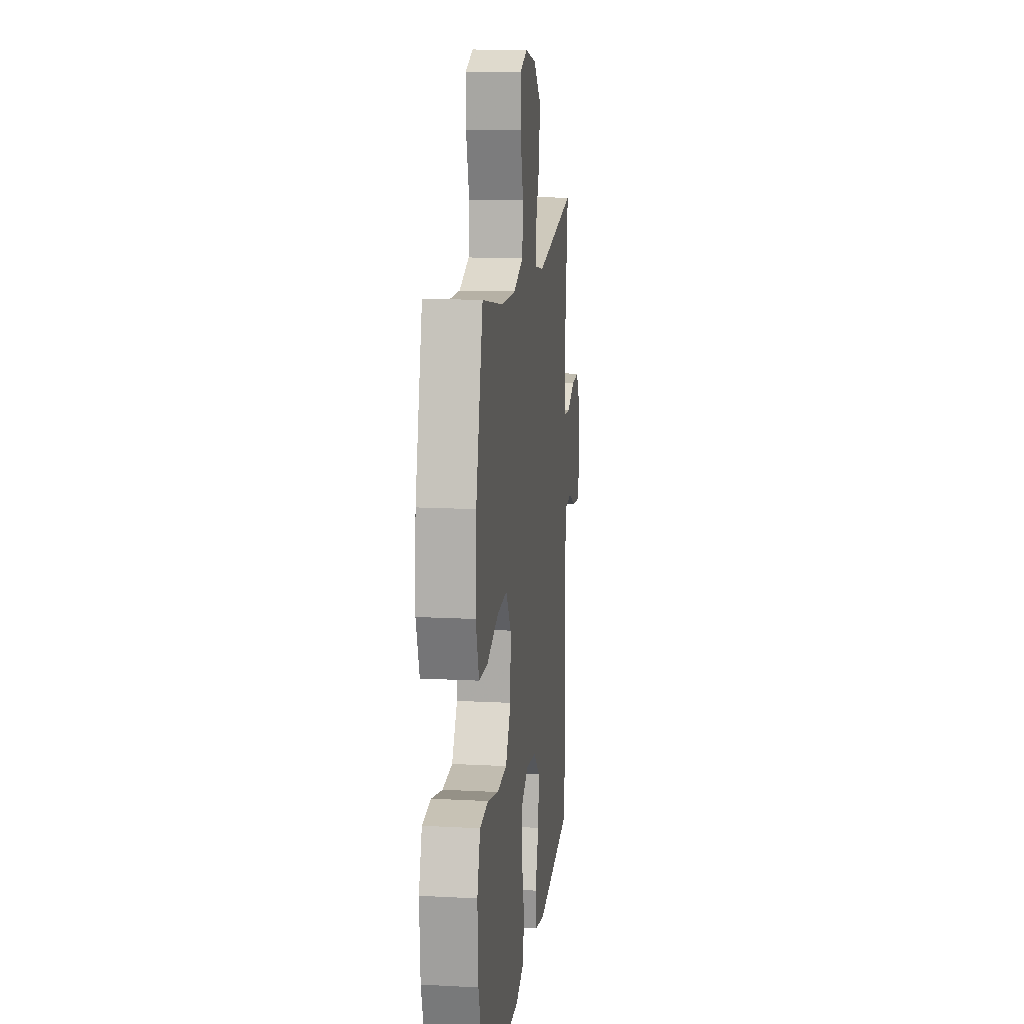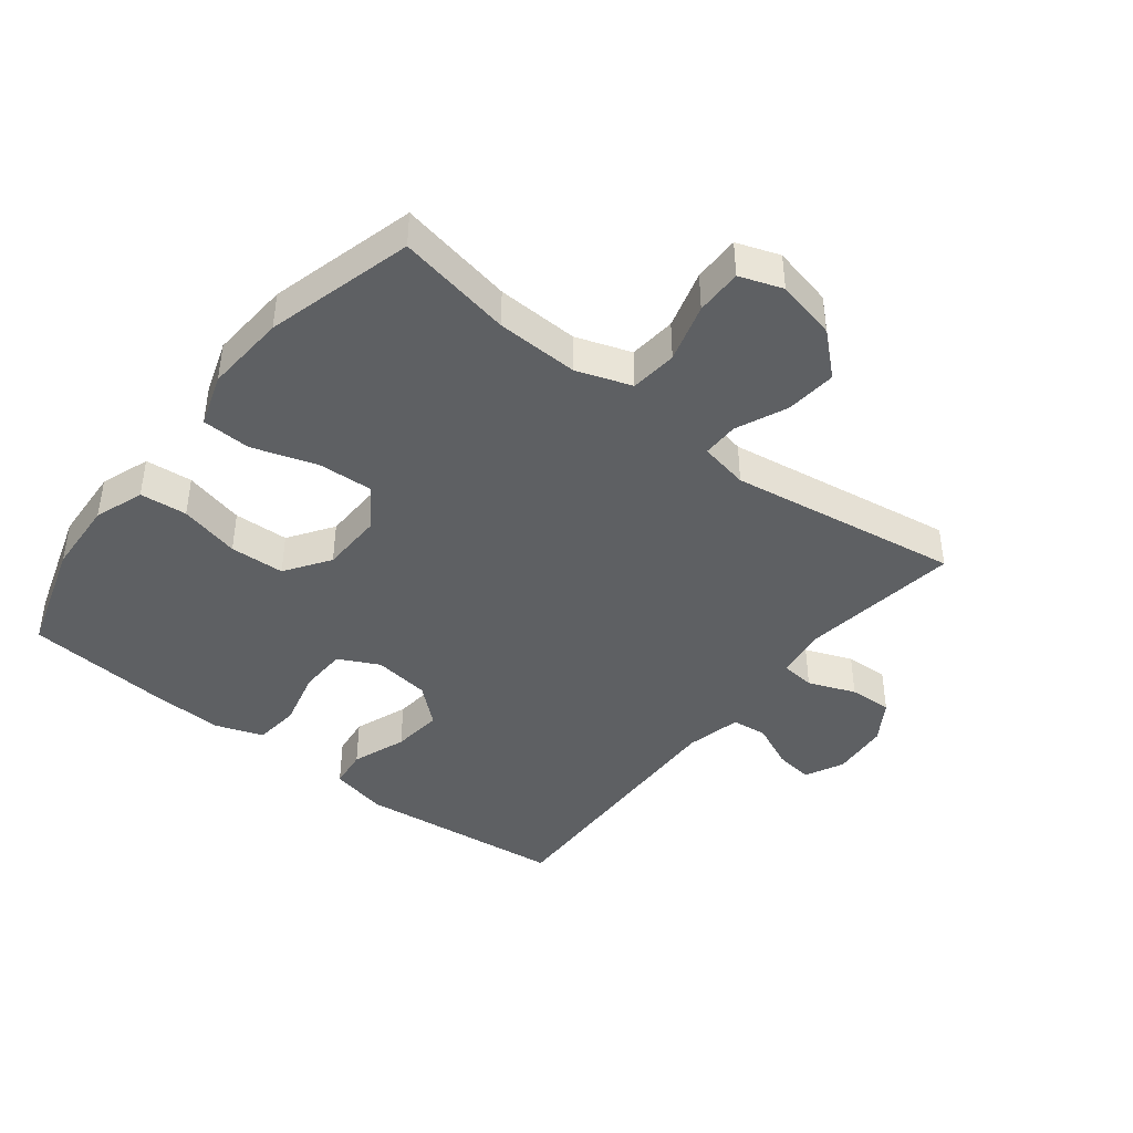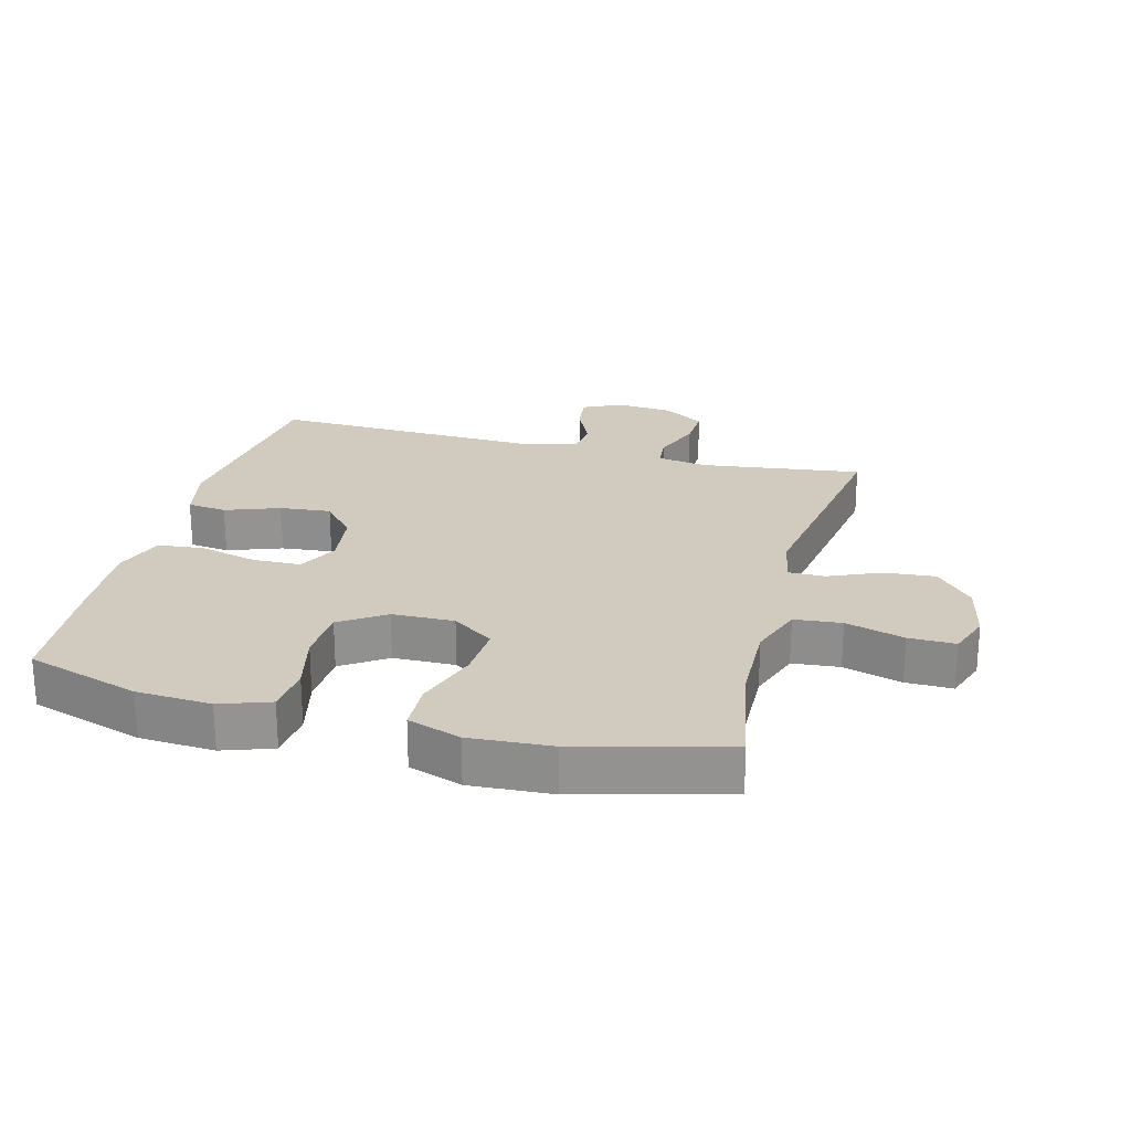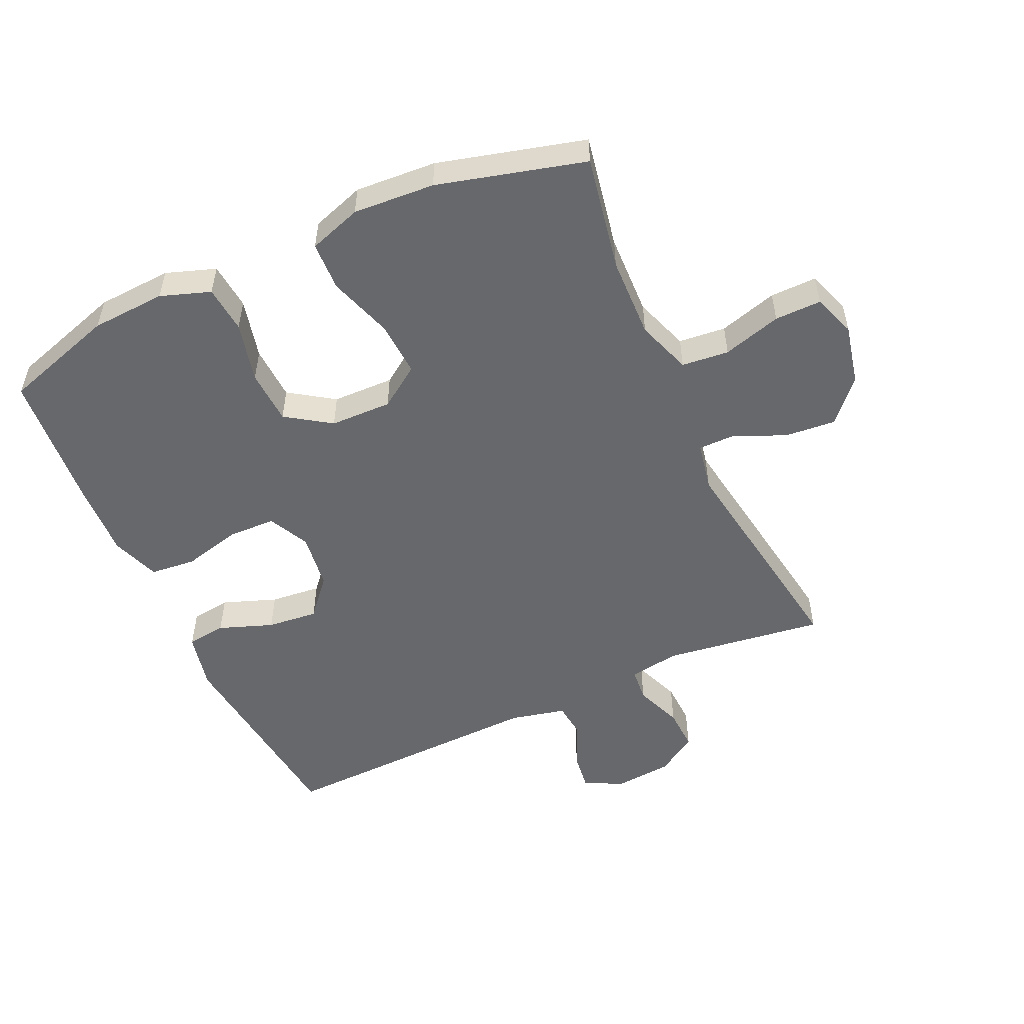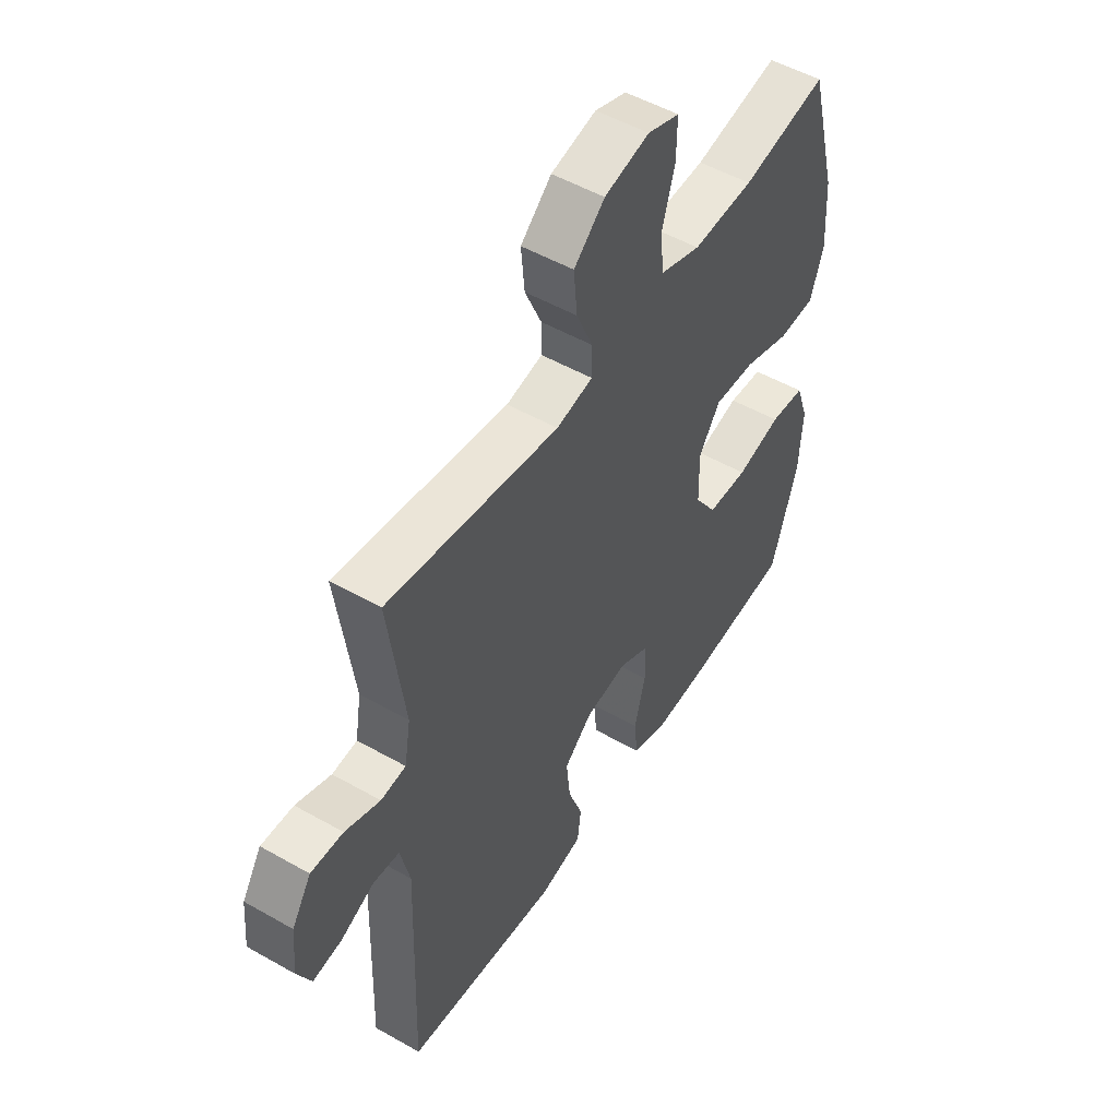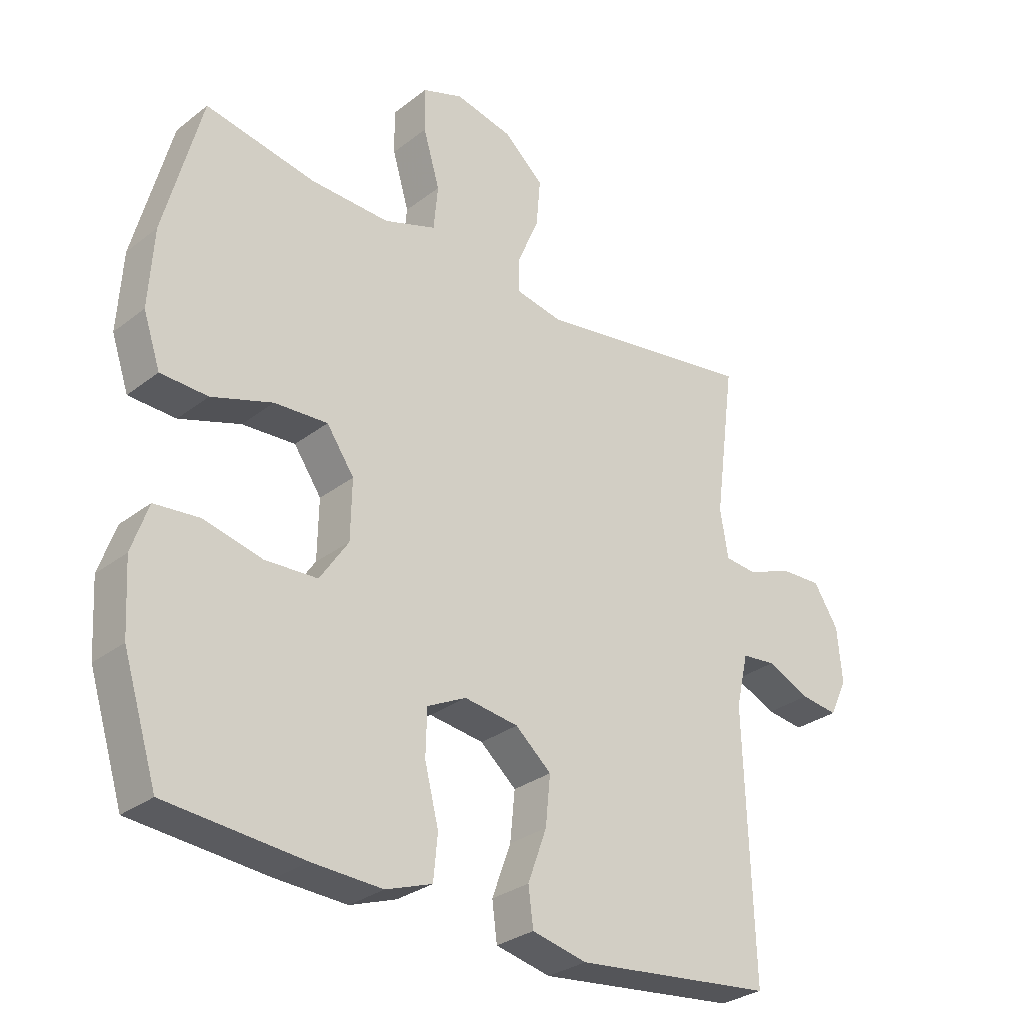
<metadata>
{"format":"obj","ext":"obj","renderer":"f3d","projection":"perspective","resolution":1024,"background":"white","views":[{"elev":13.8,"azim":-83.2,"up":"+Z"},{"elev":-42.5,"azim":-38.3,"up":"+Y"},{"elev":23.6,"azim":-75.2,"up":"+Y"},{"elev":-52.5,"azim":-65.5,"up":"+Y"},{"elev":51.5,"azim":121.7,"up":"+Z"},{"elev":-29.8,"azim":-41.7,"up":"+Z"}]}
</metadata>
<code>
v 0.5 0.07 0.5
v 0.466 0.07 0.247
v 0.479 0.07 0.168
v 0.532 0.07 0.163
v 0.606 0.07 0.192
v 0.674 0.07 0.195
v 0.715 0.07 0.131
v 0.723 0.07 0.041
v 0.694 0.07 -0.02
v 0.633 0.07 -0.012
v 0.562 0.07 0.02
v 0.506 0.07 0.014
v 0.486 0.07 -0.073
v 0.5 0.07 -0.5
v 0.172 0.07 -0.537
v 0.082 0.07 -0.517
v 0.074 0.07 -0.455
v 0.105 0.07 -0.37
v 0.113 0.07 -0.29
v 0.054 0.07 -0.239
v -0.035 0.07 -0.227
v -0.099 0.07 -0.259
v -0.101 0.07 -0.334
v -0.078 0.07 -0.425
v -0.085 0.07 -0.497
v -0.161 0.07 -0.524
v -0.276 0.07 -0.519
v -0.5 0.07 -0.5
v -0.556 0.07 -0.322
v -0.563 0.07 -0.205
v -0.536 0.07 -0.127
v -0.462 0.07 -0.12
v -0.367 0.07 -0.143
v -0.281 0.07 -0.139
v -0.234 0.07 -0.069
v -0.232 0.07 0.028
v -0.277 0.07 0.093
v -0.364 0.07 0.088
v -0.464 0.07 0.055
v -0.541 0.07 0.058
v -0.569 0.07 0.141
v -0.561 0.07 0.269
v -0.5 0.07 0.5
v -0.319 0.07 0.466
v -0.19 0.07 0.462
v -0.104 0.07 0.492
v -0.097 0.07 0.566
v -0.124 0.07 0.658
v -0.125 0.07 0.731
v -0.058 0.07 0.755
v 0.037 0.07 0.734
v 0.102 0.07 0.676
v 0.095 0.07 0.596
v 0.06 0.07 0.515
v 0.06 0.07 0.458
v 0.137 0.07 0.443
v 0.5 0 0.5
v 0.466 0 0.247
v 0.479 0 0.168
v 0.532 0 0.163
v 0.606 0 0.192
v 0.674 0 0.195
v 0.715 0 0.131
v 0.723 0 0.041
v 0.694 0 -0.02
v 0.633 0 -0.012
v 0.562 0 0.02
v 0.506 0 0.014
v 0.486 0 -0.073
v 0.5 0 -0.5
v 0.172 0 -0.537
v 0.082 0 -0.517
v 0.074 0 -0.455
v 0.105 0 -0.37
v 0.113 0 -0.29
v 0.054 0 -0.239
v -0.035 0 -0.227
v -0.099 0 -0.259
v -0.101 0 -0.334
v -0.078 0 -0.425
v -0.085 0 -0.497
v -0.161 0 -0.524
v -0.276 0 -0.519
v -0.5 0 -0.5
v -0.556 0 -0.322
v -0.563 0 -0.205
v -0.536 0 -0.127
v -0.462 0 -0.12
v -0.367 0 -0.143
v -0.281 0 -0.139
v -0.234 0 -0.069
v -0.232 0 0.028
v -0.277 0 0.093
v -0.364 0 0.088
v -0.464 0 0.055
v -0.541 0 0.058
v -0.569 0 0.141
v -0.561 0 0.269
v -0.5 0 0.5
v -0.319 0 0.466
v -0.19 0 0.462
v -0.104 0 0.492
v -0.097 0 0.566
v -0.124 0 0.658
v -0.125 0 0.731
v -0.058 0 0.755
v 0.037 0 0.734
v 0.102 0 0.676
v 0.095 0 0.596
v 0.06 0 0.515
v 0.06 0 0.458
v 0.137 0 0.443
f 51 52 53 54
f 51 54 55
f 50 51 55
f 47 48 49 50
f 46 47 50 55
f 45 46 55
f 41 42 43 44
f 41 44 45
f 38 39 40 41
f 37 38 41 45
f 36 37 45 55
f 30 31 32 33
f 30 33 34
f 29 30 34
f 28 29 34
f 27 28 34 35
f 23 24 25 26
f 22 23 26 27
f 15 16 17 18
f 13 14 15 18
f 12 13 18 19
f 8 9 10 11
f 8 11 12
f 7 8 12
f 4 5 6 7
f 3 4 7 12
f 56 1 2
f 56 2 3
f 35 36 55 56
f 22 27 35 56
f 21 22 56 3
f 20 21 3 12
f 12 19 20
f 110 109 108 107
f 111 110 107
f 111 107 106
f 106 105 104 103
f 111 106 103 102
f 111 102 101
f 100 99 98 97
f 101 100 97
f 97 96 95 94
f 101 97 94 93
f 111 101 93 92
f 89 88 87 86
f 90 89 86
f 90 86 85
f 90 85 84
f 91 90 84 83
f 82 81 80 79
f 83 82 79 78
f 74 73 72 71
f 74 71 70 69
f 75 74 69 68
f 67 66 65 64
f 68 67 64
f 68 64 63
f 63 62 61 60
f 68 63 60 59
f 58 57 112
f 59 58 112
f 112 111 92 91
f 112 91 83 78
f 59 112 78 77
f 68 59 77 76
f 76 75 68
f 1 57 58 2
f 2 58 59 3
f 3 59 60 4
f 4 60 61 5
f 5 61 62 6
f 6 62 63 7
f 7 63 64 8
f 8 64 65 9
f 9 65 66 10
f 10 66 67 11
f 11 67 68 12
f 12 68 69 13
f 13 69 70 14
f 14 70 71 15
f 15 71 72 16
f 16 72 73 17
f 17 73 74 18
f 18 74 75 19
f 19 75 76 20
f 20 76 77 21
f 21 77 78 22
f 22 78 79 23
f 23 79 80 24
f 24 80 81 25
f 25 81 82 26
f 26 82 83 27
f 27 83 84 28
f 28 84 85 29
f 29 85 86 30
f 30 86 87 31
f 31 87 88 32
f 32 88 89 33
f 33 89 90 34
f 34 90 91 35
f 35 91 92 36
f 36 92 93 37
f 37 93 94 38
f 38 94 95 39
f 39 95 96 40
f 40 96 97 41
f 41 97 98 42
f 42 98 99 43
f 43 99 100 44
f 44 100 101 45
f 45 101 102 46
f 46 102 103 47
f 47 103 104 48
f 48 104 105 49
f 49 105 106 50
f 50 106 107 51
f 51 107 108 52
f 52 108 109 53
f 53 109 110 54
f 54 110 111 55
f 55 111 112 56
f 56 112 57 1

</code>
